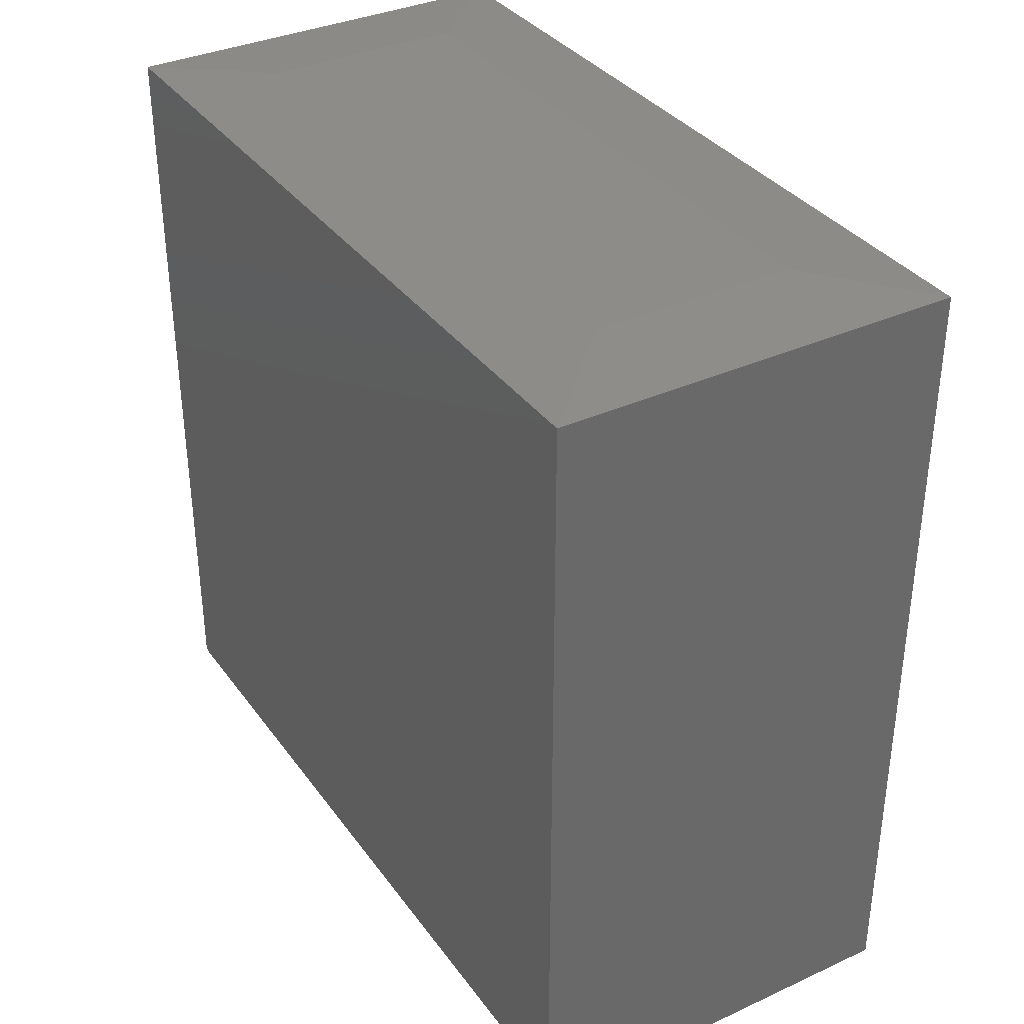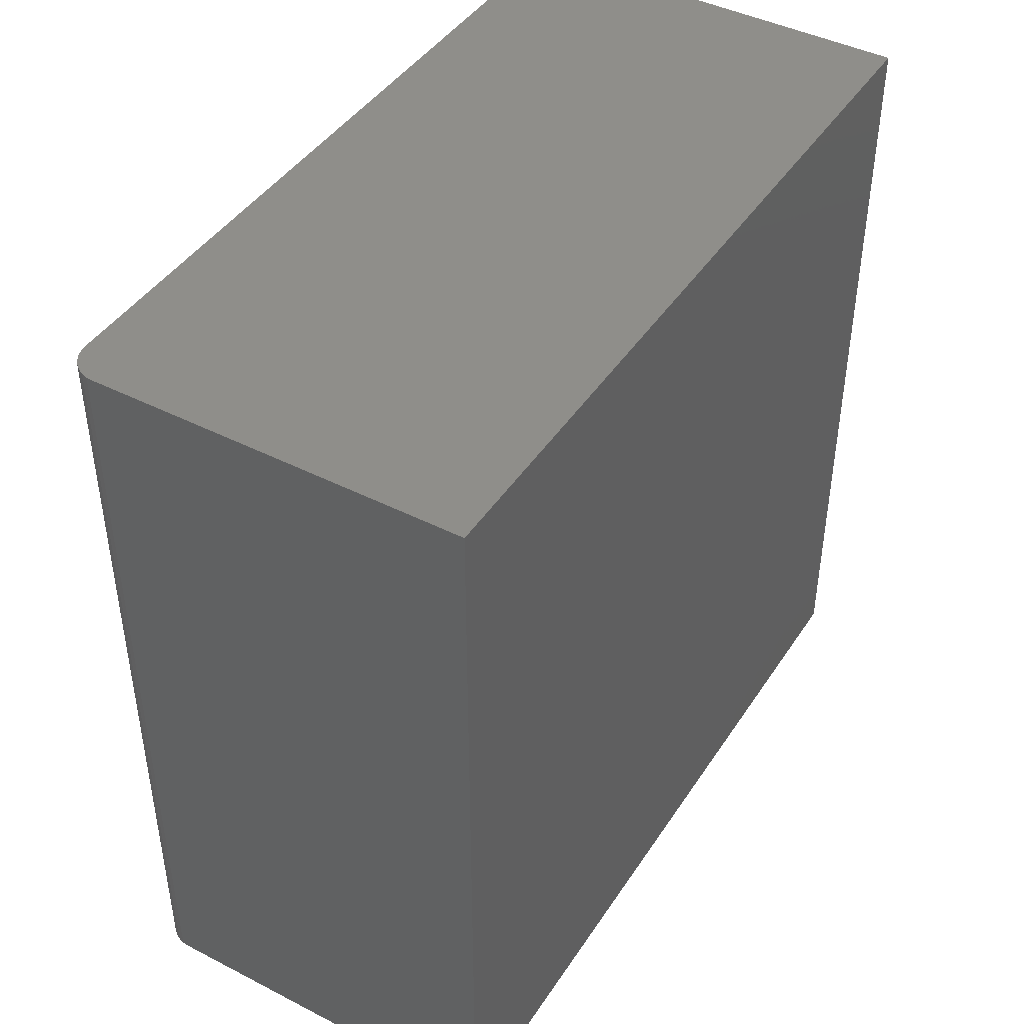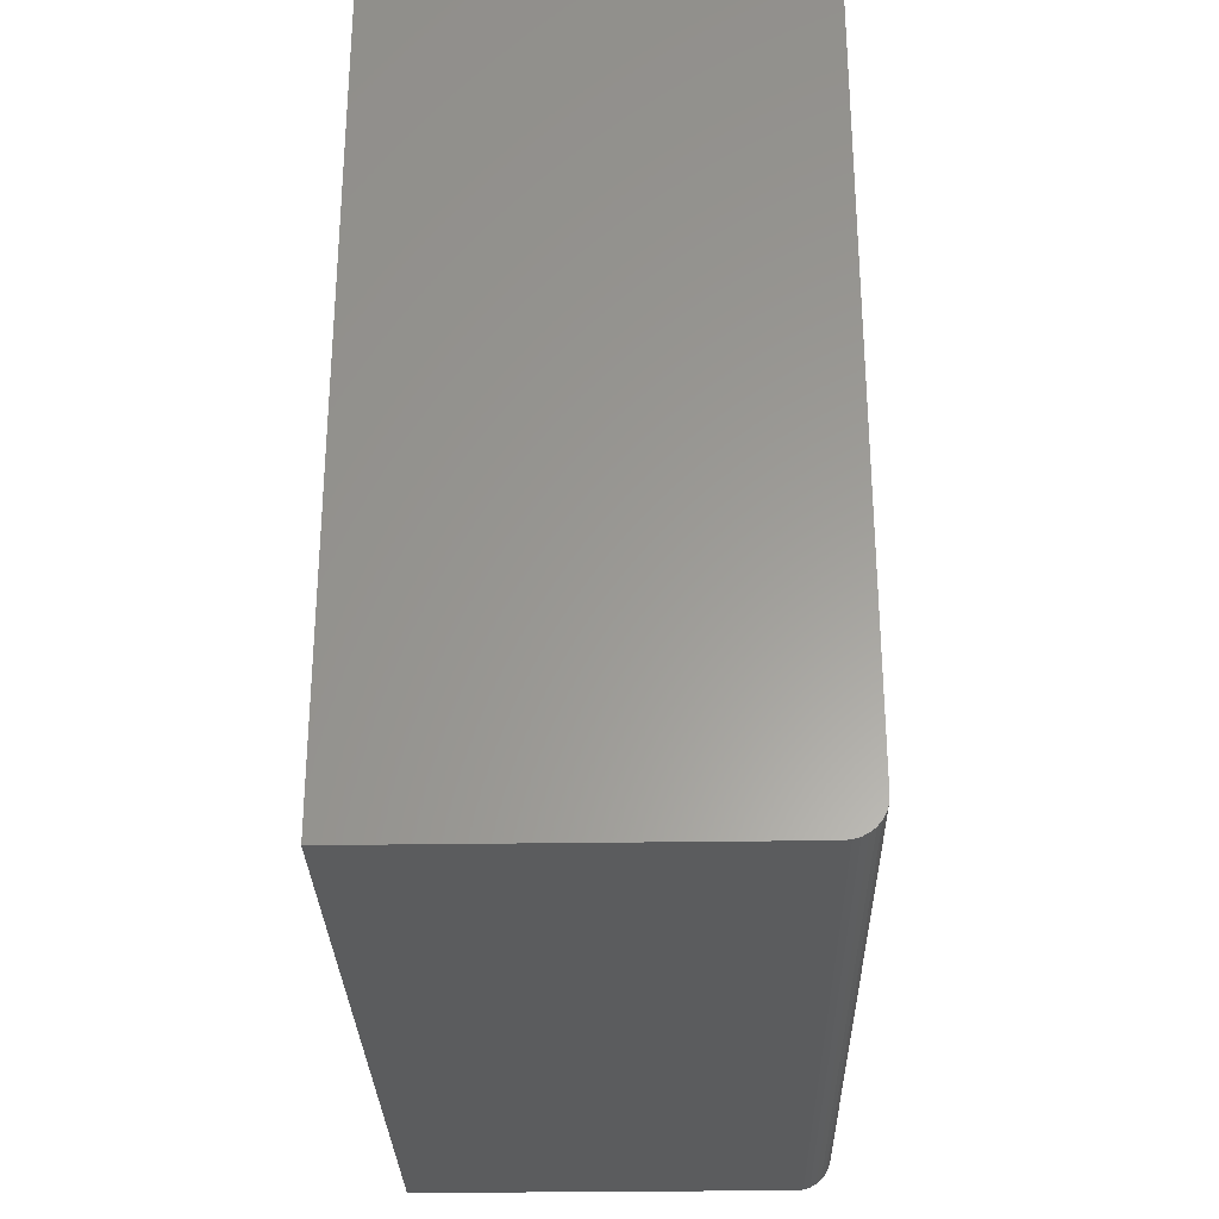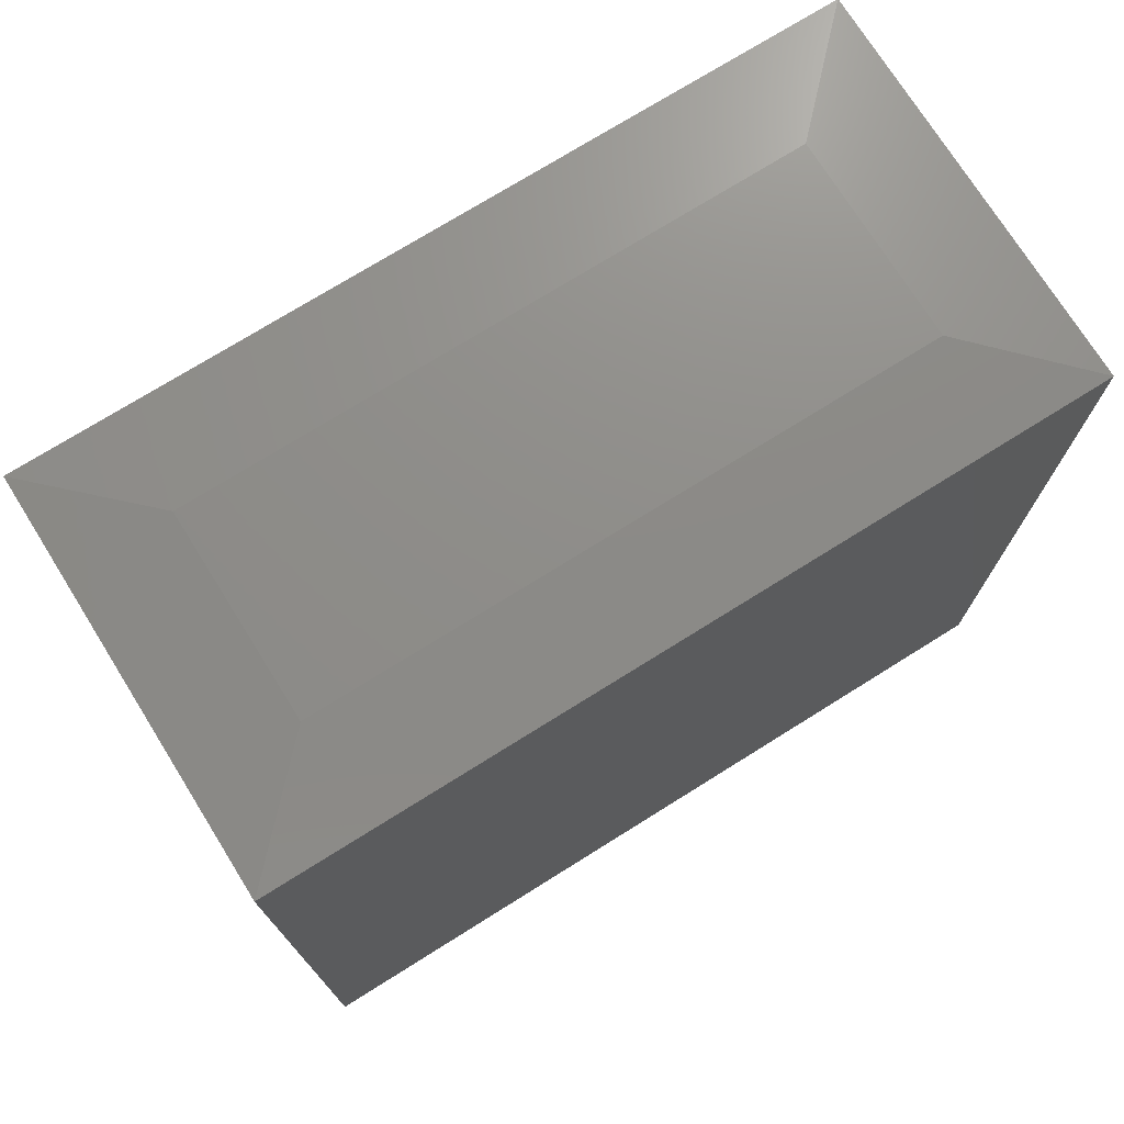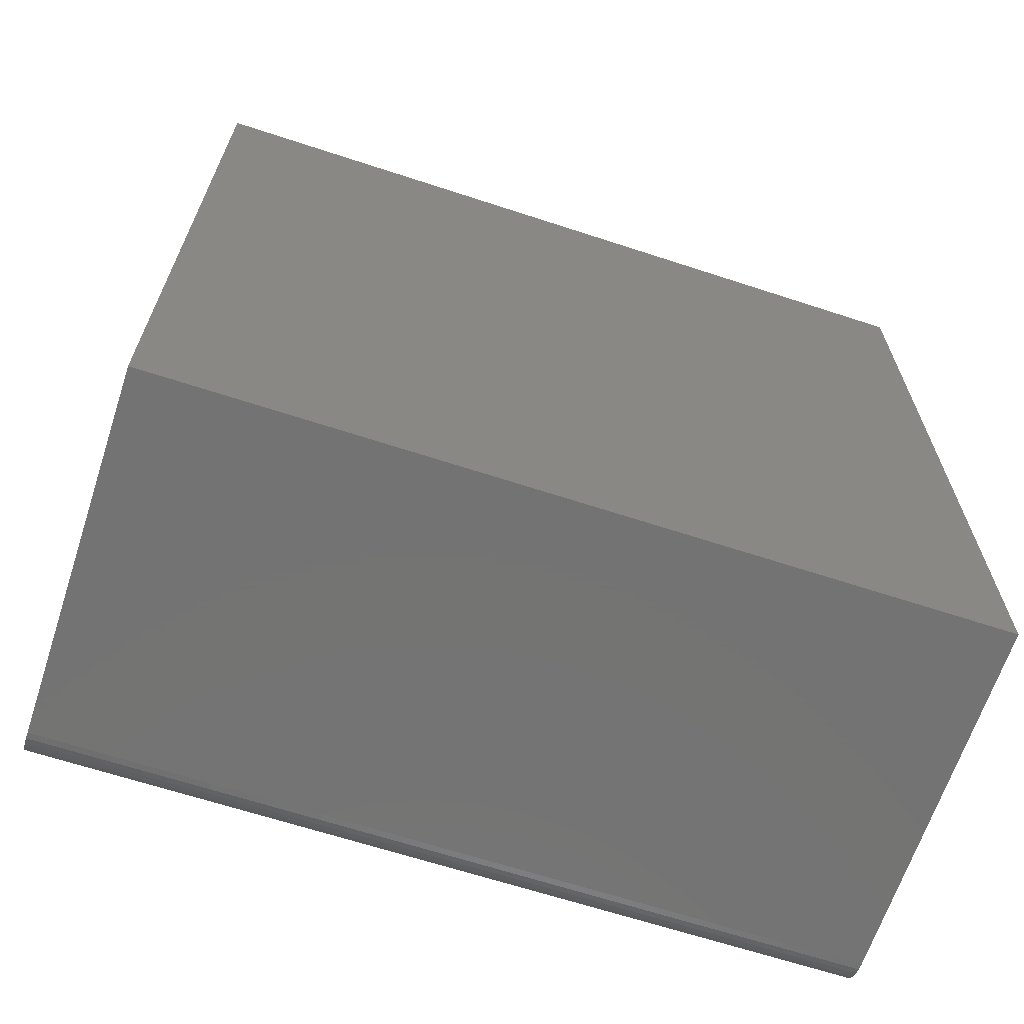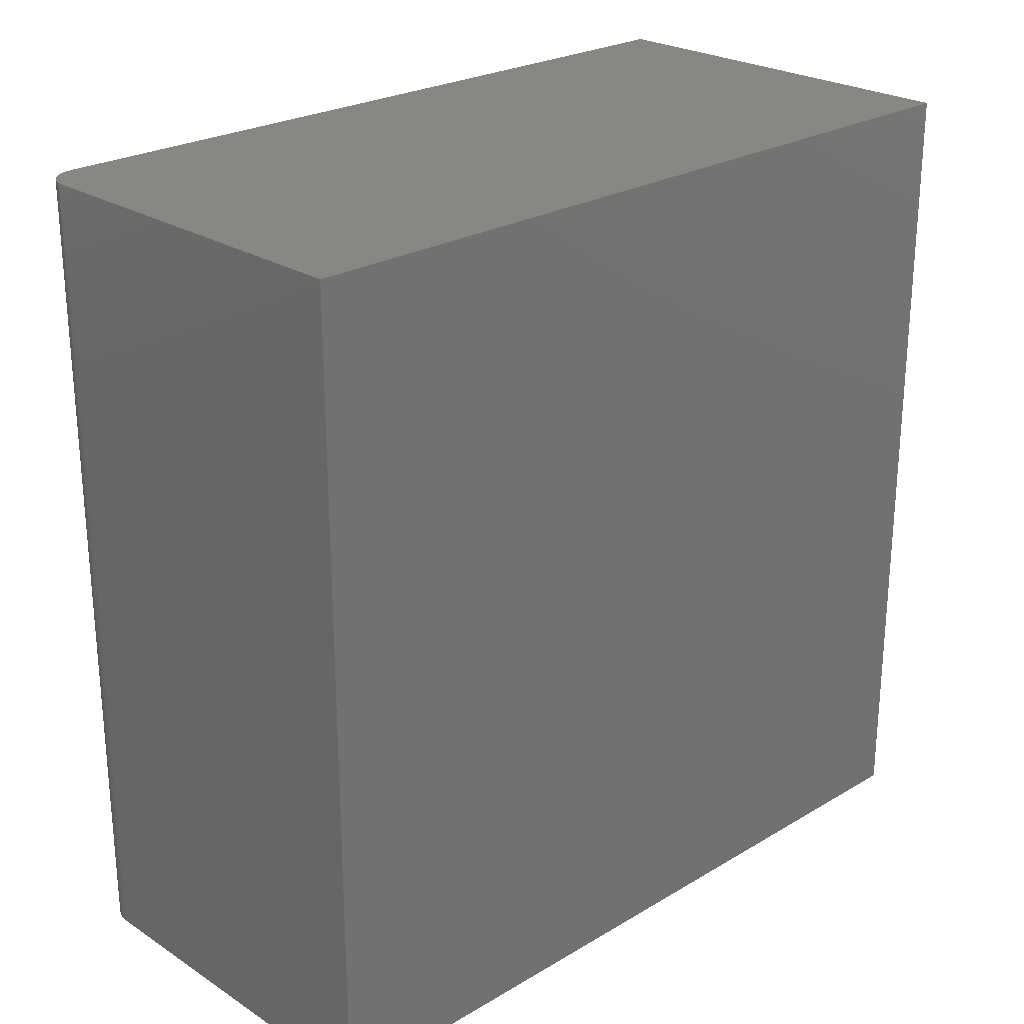
<metadata>
{"format":"stl","ext":"stl","renderer":"f3d","projection":"perspective","resolution":1024,"background":"white","views":[{"elev":35.3,"azim":-31.1,"up":"+Y"},{"elev":43.6,"azim":31.0,"up":"+Z"},{"elev":-29.2,"azim":-178.7,"up":"+Y"},{"elev":74.0,"azim":58.0,"up":"+Y"},{"elev":-65.7,"azim":71.8,"up":"+Y"},{"elev":24.8,"azim":46.1,"up":"+Z"}]}
</metadata>
<code>
# stl→obj: 28 verts, 52 faces
v -0.1736 -0.3775 0.75
v -0.1851 -0.3635 0.75
v -0.1822 -0.3689 0.75
v -0.1783 -0.3737 0.75
v 0.1874 0.3672 0.75
v -0.1875 0.3672 0.75
v -0.1875 -0.3516 0.75
v -0.1869 -0.3577 0.75
v 0.1874 -0.3828 0.75
v -0.1682 -0.3804 0.75
v -0.1623 -0.3822 0.75
v -0.1562 -0.3828 0.75
v -0.1822 -0.3689 0
v -0.1851 -0.3635 0
v -0.1736 -0.3775 0
v -0.1783 -0.3737 0
v 0.1874 0.3672 -5.551e-17
v 0.1874 -0.3828 0
v -0.1869 -0.3577 0
v -0.1875 -0.3516 0
v -0.1875 0.3672 0
v -0.1562 -0.3828 0
v -0.1623 -0.3822 0
v -0.1682 -0.3804 0
v 0.09367 0.375 0.09375
v -0.09375 0.375 0.09375
v 0.09367 0.375 0.6562
v -0.09375 0.375 0.6562
f 1 2 3
f 1 3 4
f 5 6 7
f 5 7 8
f 5 8 9
f 8 2 1
f 8 1 10
f 8 10 11
f 8 11 12
f 8 12 9
f 13 14 15
f 16 13 15
f 17 18 19
f 17 19 20
f 17 20 21
f 19 18 22
f 19 22 23
f 19 23 24
f 19 24 15
f 19 15 14
f 6 21 7
f 7 21 20
f 22 18 12
f 12 18 9
f 22 12 23
f 23 12 11
f 23 11 24
f 24 11 10
f 24 10 15
f 15 10 1
f 15 1 16
f 16 1 4
f 16 4 13
f 13 4 3
f 13 3 14
f 14 3 2
f 14 2 19
f 19 2 8
f 19 8 20
f 20 8 7
f 25 26 27
f 27 26 28
f 9 18 5
f 5 18 17
f 5 17 27
f 27 17 25
f 21 26 17
f 17 26 25
f 21 6 26
f 26 6 28
f 6 5 28
f 28 5 27

</code>
